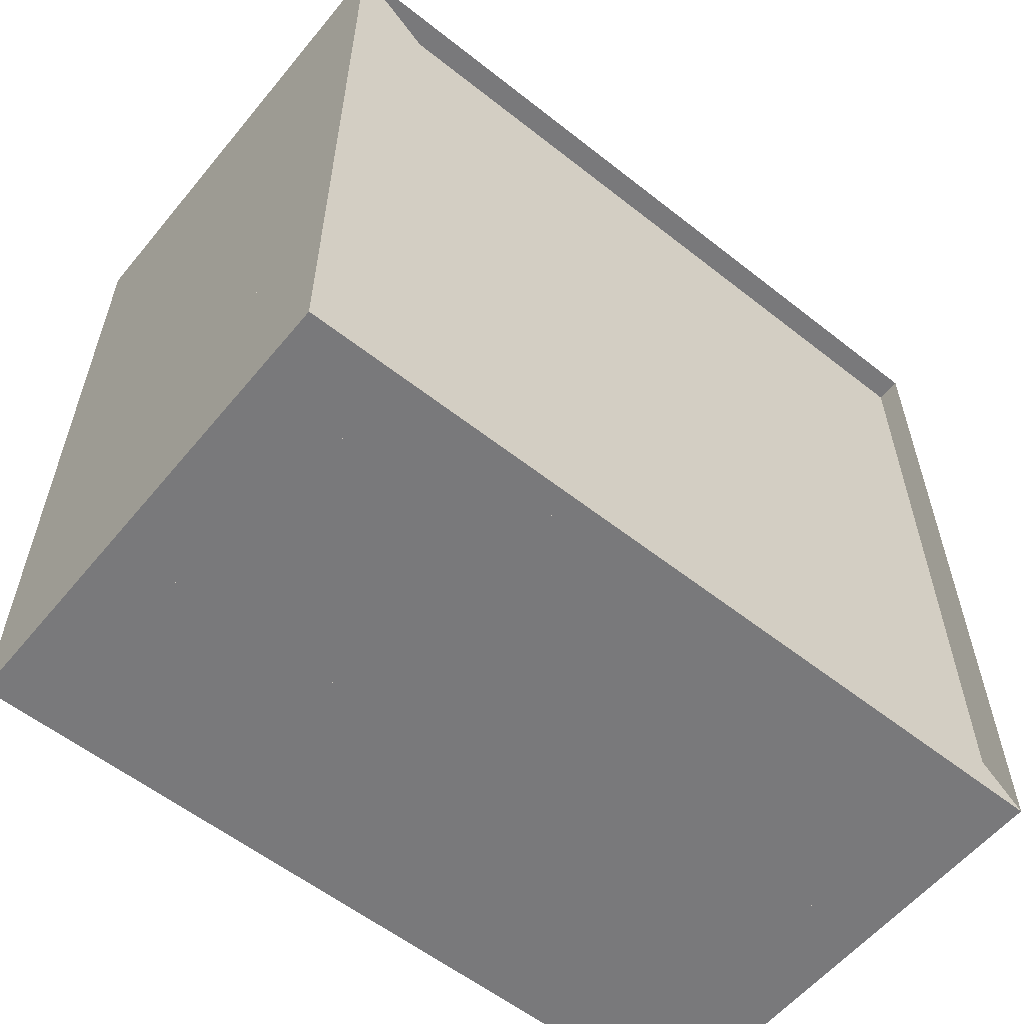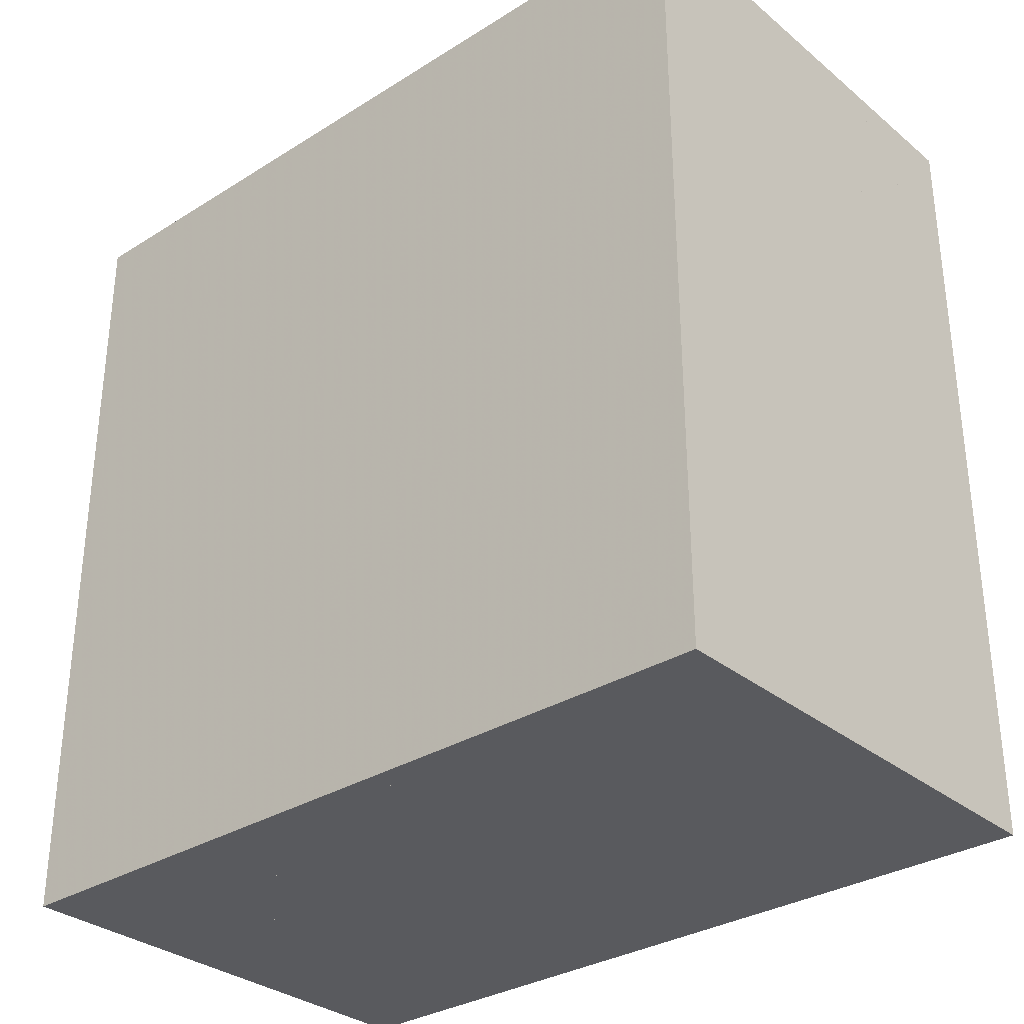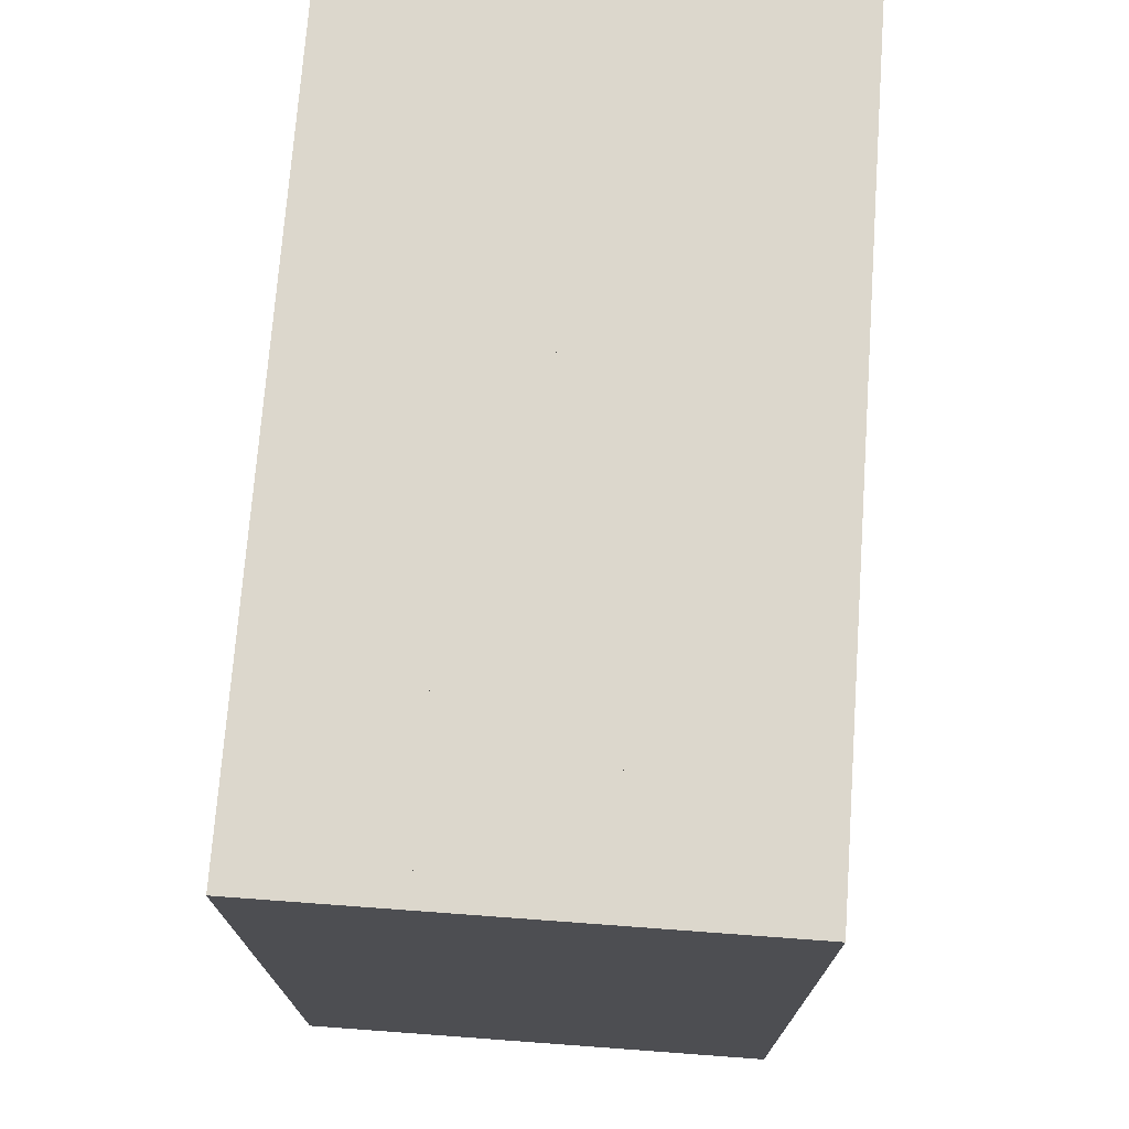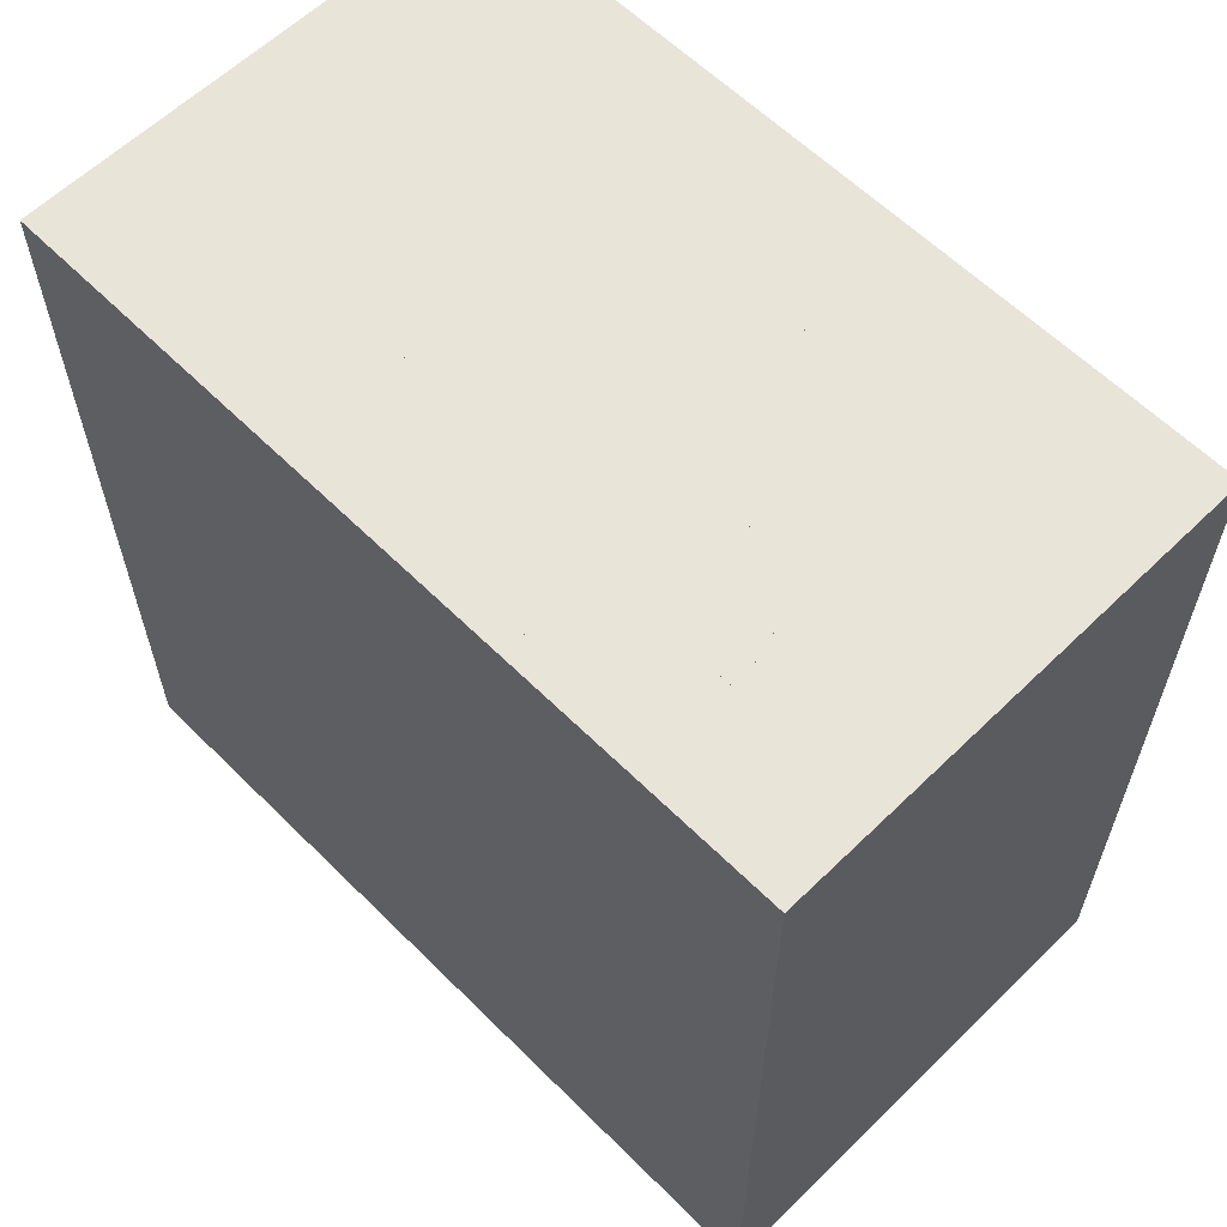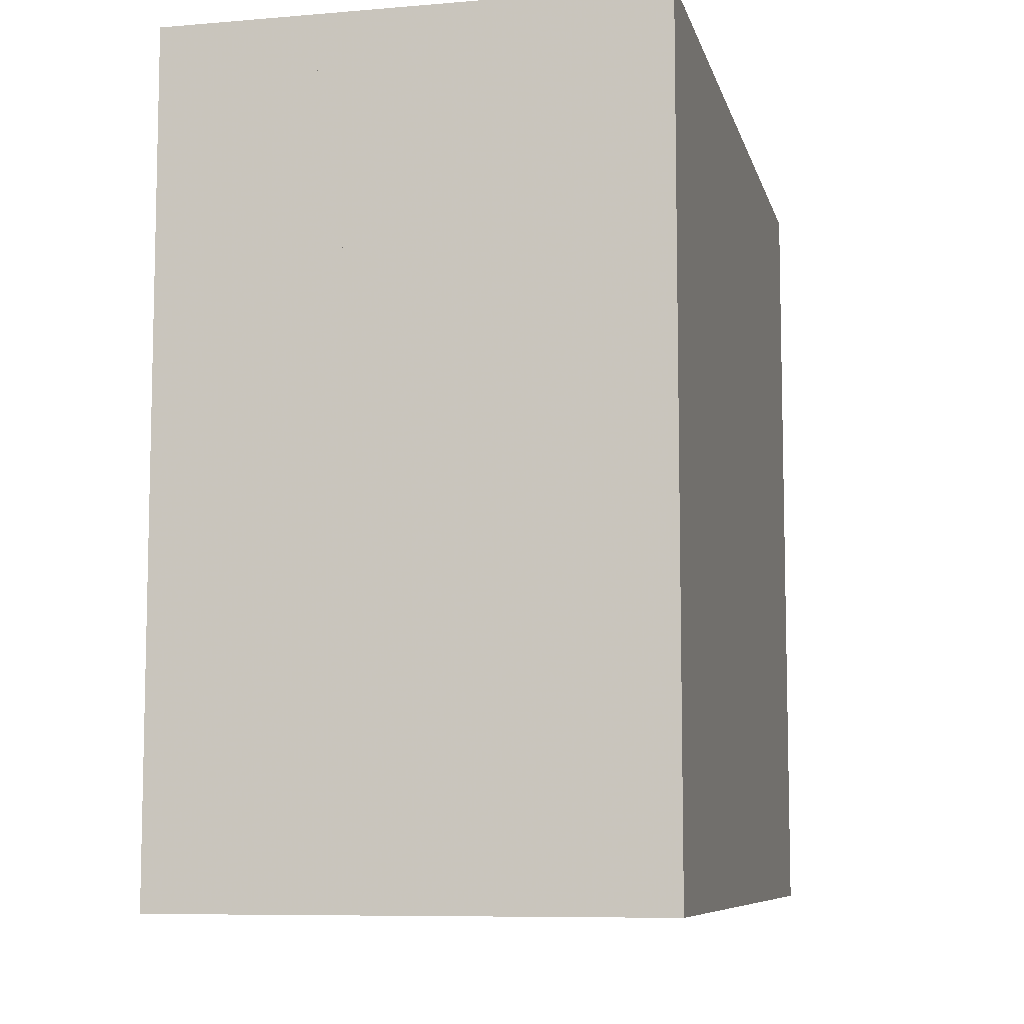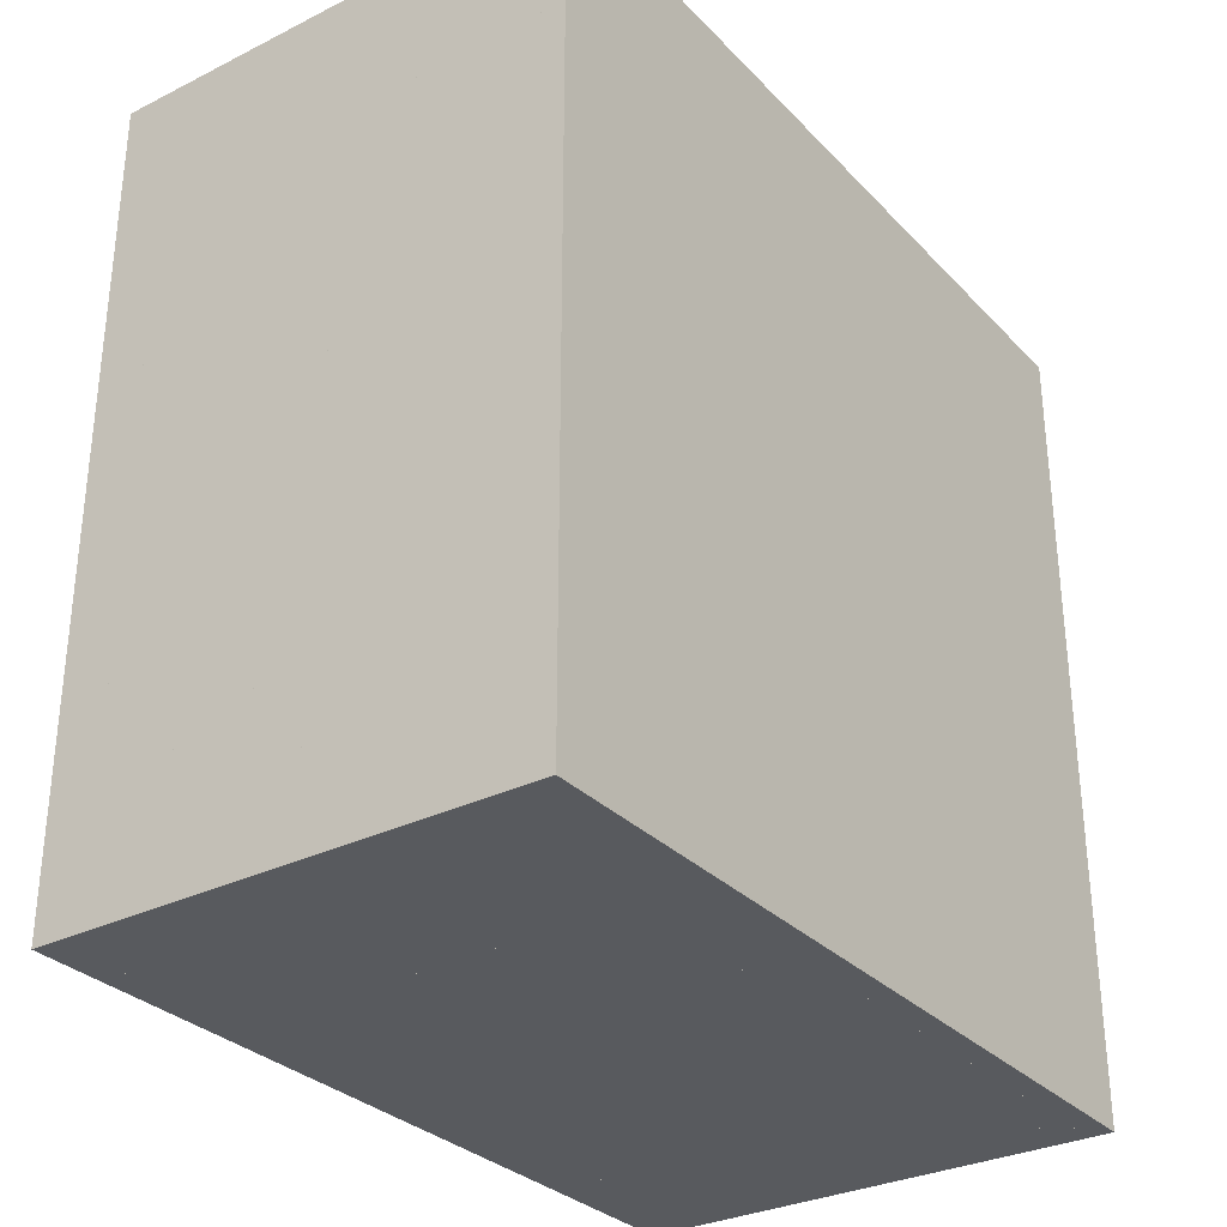
<metadata>
{"format":"obj","ext":"obj","renderer":"f3d","projection":"perspective","resolution":1024,"background":"white","views":[{"elev":-57.9,"azim":-129.2,"up":"+Y"},{"elev":-31.8,"azim":131.3,"up":"+Y"},{"elev":72.8,"azim":4.2,"up":"+Y"},{"elev":60.6,"azim":135.3,"up":"+Y"},{"elev":-8.2,"azim":13.1,"up":"+Y"},{"elev":-31.0,"azim":35.3,"up":"+Y"}]}
</metadata>
<code>
v 0 -1 -1
v 0 -1 1
v 0 1 1
v 0 1 -1
v 0.06316 -1 -1
v 0.06316 -1 1
v 0.06316 1 1
v 0.06316 1 -1
v 0.1263 -1 -1
v 0.1263 -1 1
v 0.1263 1 1
v 0.1263 1 -1
v 0.1895 -1 -1
v 0.1895 -1 1
v 0.1895 1 1
v 0.1895 1 -1
v 0.2526 -1 -1
v 0.2526 -1 1
v 0.2526 1 1
v 0.2526 1 -1
v 0.3158 -1 -1
v 0.3158 -1 1
v 0.3158 1 1
v 0.3158 1 -1
v 0.379 -1 -1
v 0.379 -1 1
v 0.379 1 1
v 0.379 1 -1
v 0.4421 -1 -1
v 0.4421 -1 1
v 0.4421 1 1
v 0.4421 1 -1
v 0.5053 -1 -1
v 0.5053 -1 1
v 0.5053 1 1
v 0.5053 1 -1
v 0.5684 -1 -1
v 0.5684 -1 1
v 0.5684 1 1
v 0.5684 1 -1
v 0.6316 -1 -1
v 0.6316 -1 1
v 0.6316 1 1
v 0.6316 1 -1
v 0.6947 -1 -1
v 0.6947 -1 1
v 0.6947 1 1
v 0.6947 1 -1
v 0.7579 -1 -1
v 0.7579 -1 1
v 0.7579 1 1
v 0.7579 1 -1
v 0.8211 -1 -1
v 0.8211 -1 1
v 0.8211 1 1
v 0.8211 1 -1
v 0.8842 -1 -1
v 0.8842 -1 1
v 0.8842 1 1
v 0.8842 1 -1
v 0.947 -1 -1
v 0.947 -1 1
v 0.947 1 1
v 0.947 1 -1
v 1.009 -1 -1
v 1.009 -1 1
v 1.009 1 1
v 1.009 1 -1
v 1.07 -1 -1
v 1.07 -1 1
v 1.07 1 1
v 1.07 1 -1
v 1.13 -1 -1
v 1.13 -1 1
v 1.13 1 1
v 1.13 1 -1
v 1.189 -1 -1
v 1.189 -1 1
v 1.189 1 1
v 1.189 1 -1
f 1 2 4 5
f 5 6 7 8
f 5 6 2 1
f 6 7 3 2
f 7 8 4 3
f 8 5 1 4
f 9 10 11 12
f 9 10 6 5
f 10 11 7 6
f 11 12 8 7
f 12 9 5 8
f 13 14 15 16
f 13 14 10 9
f 14 15 11 10
f 15 16 12 11
f 16 13 9 12
f 17 18 19 20
f 17 18 14 13
f 18 19 15 14
f 19 20 16 15
f 20 17 13 16
f 21 22 23 24
f 21 22 18 17
f 22 23 19 18
f 23 24 20 19
f 24 21 17 20
f 25 26 27 28
f 25 26 22 21
f 26 27 23 22
f 27 28 24 23
f 28 25 21 24
f 29 30 31 32
f 29 30 26 25
f 30 31 27 26
f 31 32 28 27
f 32 29 25 28
f 33 34 35 36
f 33 34 30 29
f 34 35 31 30
f 35 36 32 31
f 36 33 29 32
f 37 38 39 40
f 37 38 34 33
f 38 39 35 34
f 39 40 36 35
f 40 37 33 36
f 41 42 43 44
f 41 42 38 37
f 42 43 39 38
f 43 44 40 39
f 44 41 37 40
f 45 46 47 48
f 45 46 42 41
f 46 47 43 42
f 47 48 44 43
f 48 45 41 44
f 49 50 51 52
f 49 50 46 45
f 50 51 47 46
f 51 52 48 47
f 52 49 45 48
f 53 54 55 56
f 53 54 50 49
f 54 55 51 50
f 55 56 52 51
f 56 53 49 52
f 57 58 59 60
f 57 58 54 53
f 58 59 55 54
f 59 60 56 55
f 60 57 53 56
f 61 62 63 64
f 61 62 58 57
f 62 63 59 58
f 63 64 60 59
f 64 61 57 60
f 65 66 67 68
f 65 66 62 61
f 66 67 63 62
f 67 68 64 63
f 68 65 61 64
f 69 70 71 72
f 69 70 66 65
f 70 71 67 66
f 71 72 68 67
f 72 69 65 68
f 73 74 75 76
f 73 74 70 69
f 74 75 71 70
f 75 76 72 71
f 76 73 69 72
f 77 78 79 80
f 77 78 74 73
f 78 79 75 74
f 79 80 76 75
f 80 77 73 76

</code>
